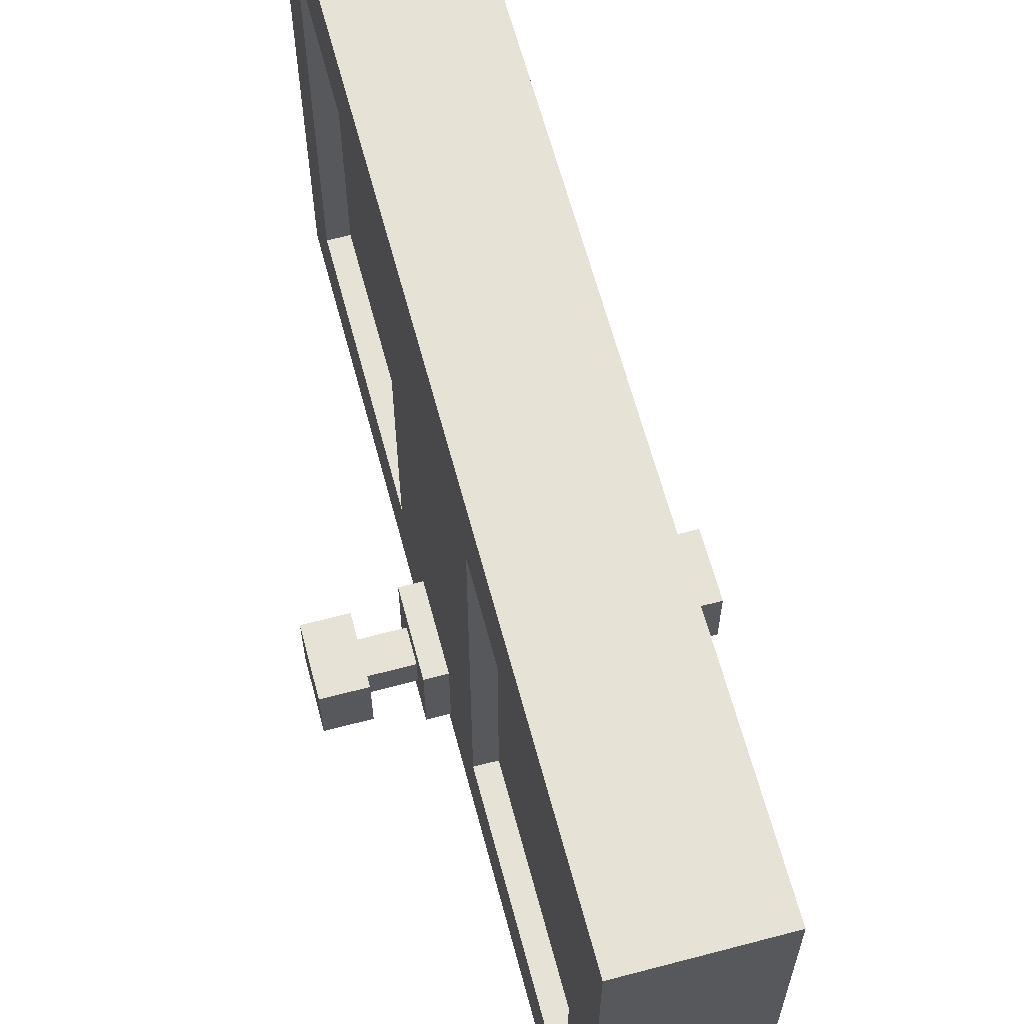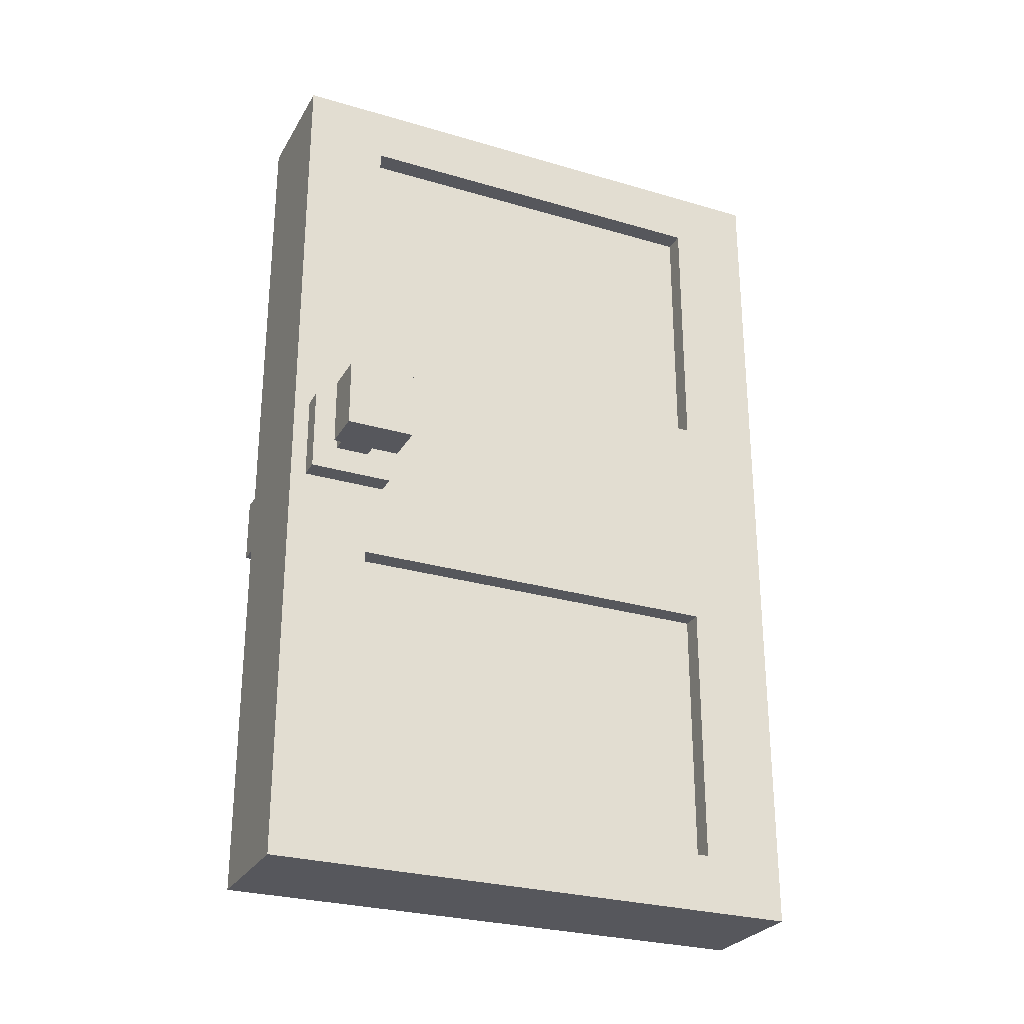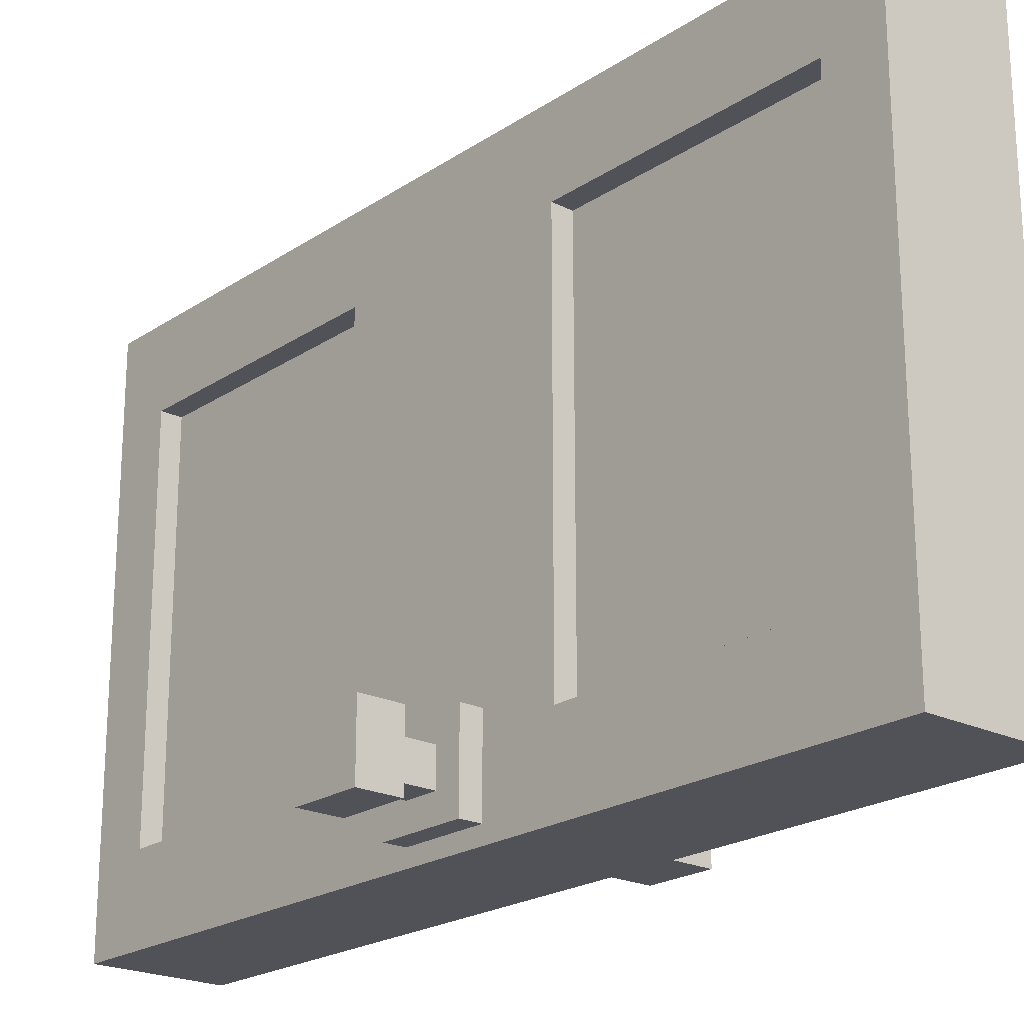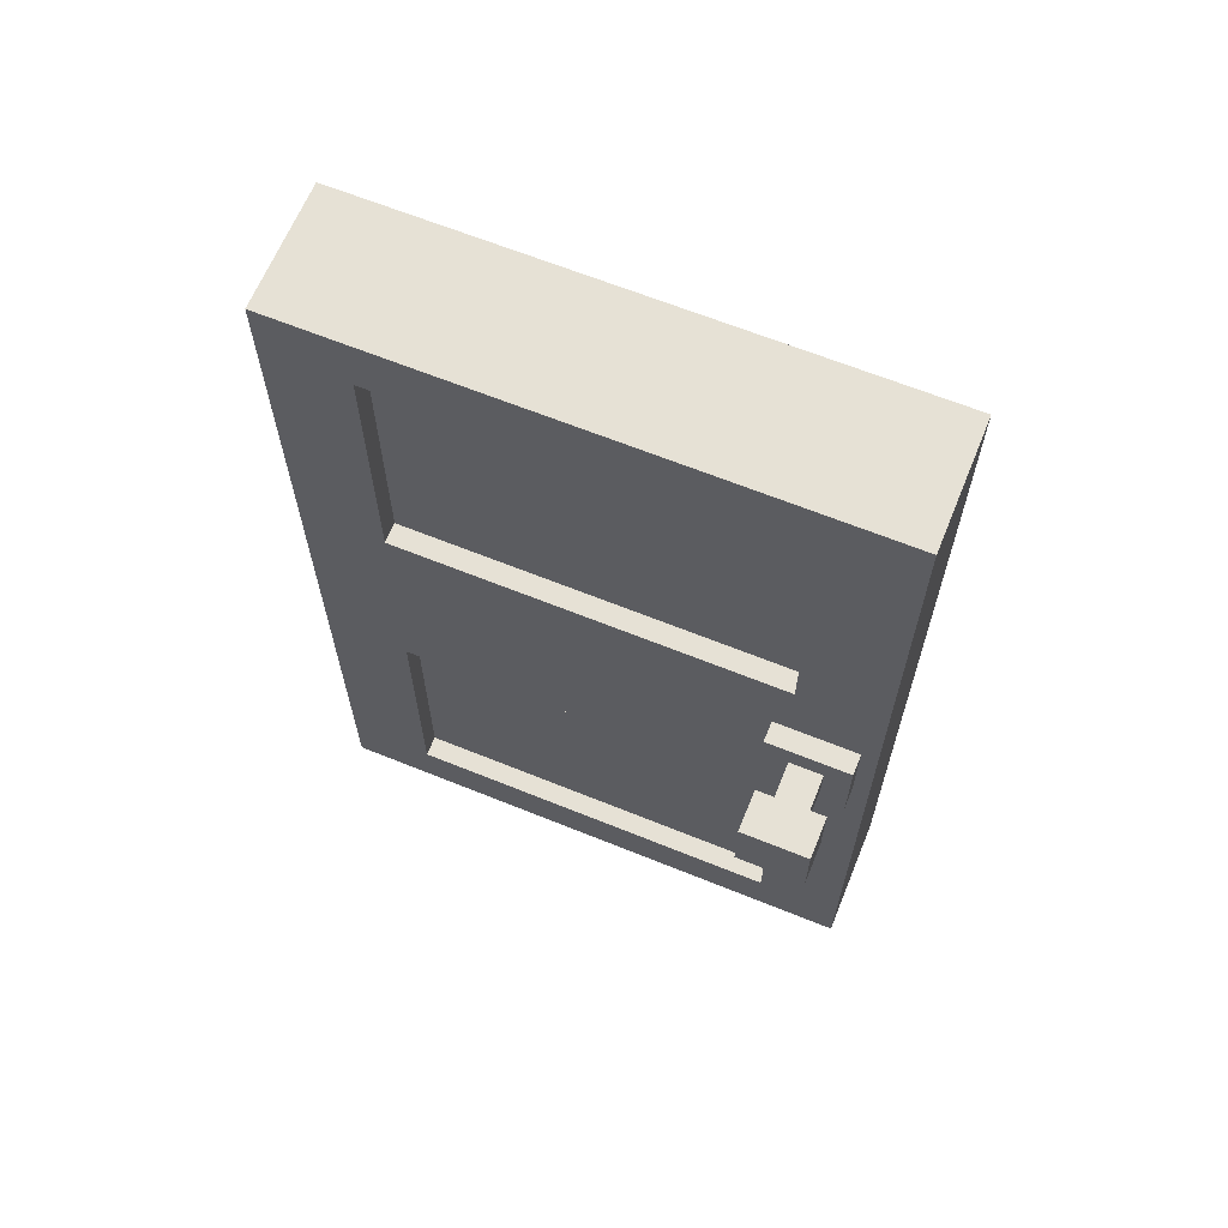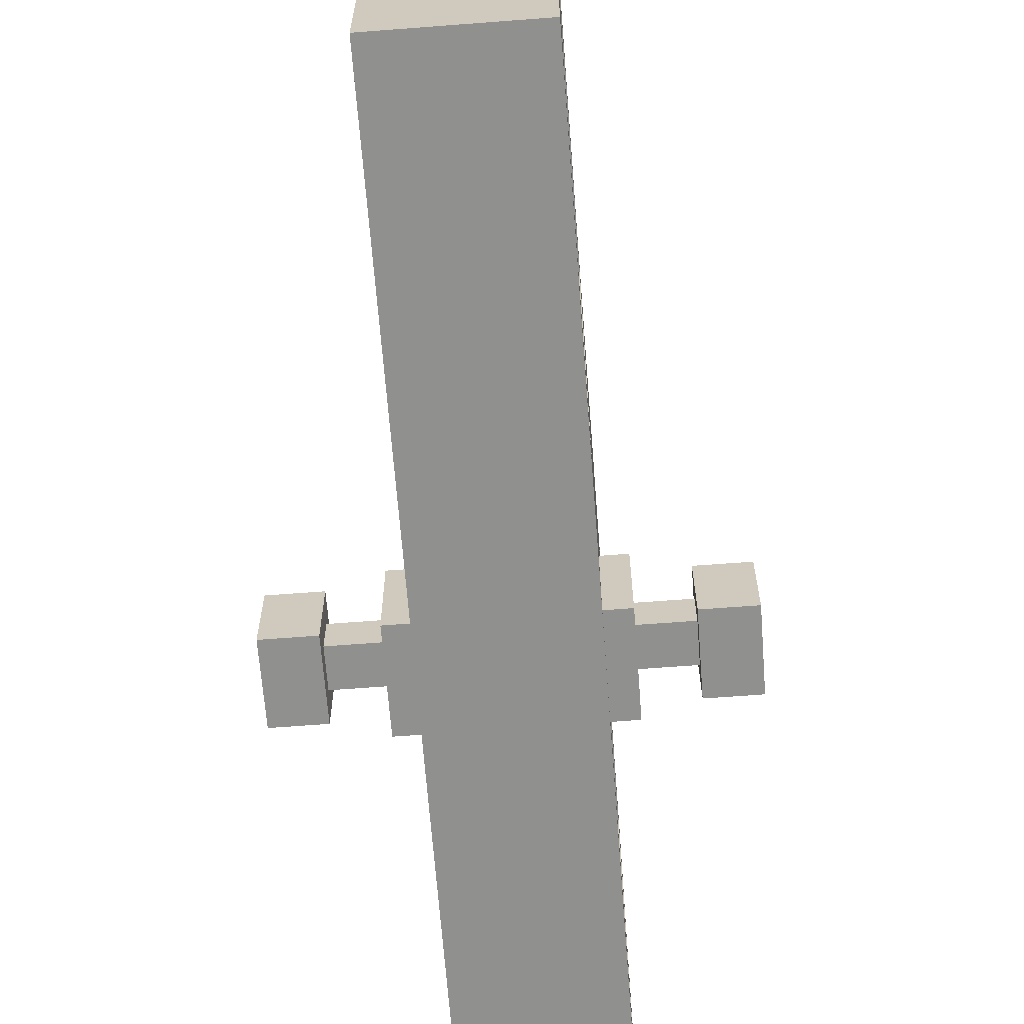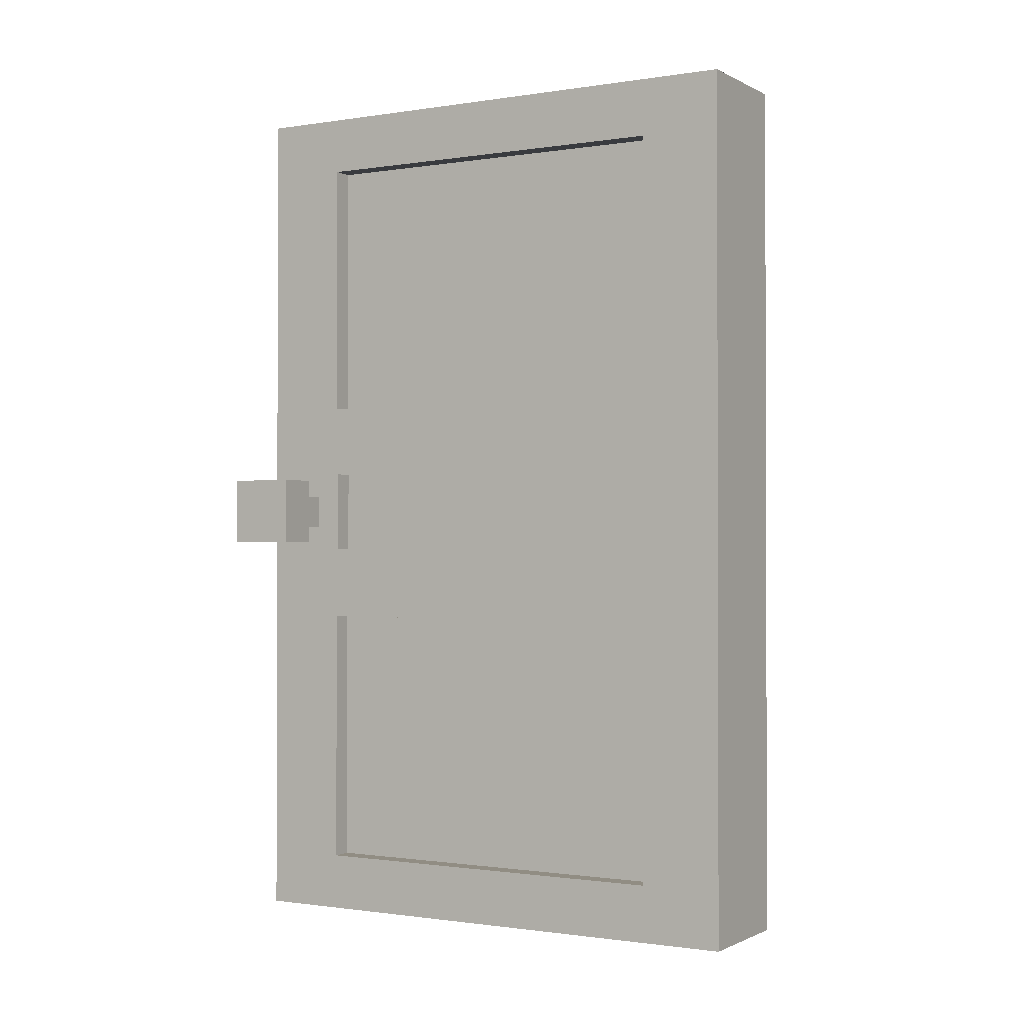
<metadata>
{"format":"obj","ext":"obj","renderer":"f3d","projection":"perspective","resolution":1024,"background":"white","views":[{"elev":63.7,"azim":-14.9,"up":"+Z"},{"elev":-27.5,"azim":-114.4,"up":"+Y"},{"elev":-21.6,"azim":-40.8,"up":"+Z"},{"elev":64.8,"azim":112.2,"up":"+Y"},{"elev":-65.6,"azim":-175.6,"up":"+Z"},{"elev":-1.0,"azim":-59.9,"up":"+Y"}]}
</metadata>
<code>
o Tür_3
v -4.967 0.7827 3.98
v -4.967 1.983 3.98
v -4.967 0.7827 3.062
v -4.967 1.341 3.062
v -4.667 0.7827 3.98
v -4.667 1.341 3.98
v -4.667 0.7827 3.062
v -4.667 1.341 3.062
v -4.967 0.14 3.062
v -4.967 0.14 3.98
v -4.967 1.341 3.98
v -4.967 1.983 3.062
v -4.667 0.14 3.062
v -4.667 1.983 3.062
v -4.667 0.14 3.98
v -4.667 1.983 3.98
v -4.967 -0 2.862
v -4.967 -0 4.18
v -4.967 2.123 4.18
v -4.967 2.123 2.862
v -4.667 -0 4.18
v -4.667 -0 2.862
v -4.667 2.123 2.862
v -4.667 2.123 4.18
v -4.967 0.9631 2.9
v -4.967 0.9227 4.18
v -4.967 1.201 4.18
v -4.967 1.163 2.9
v -4.667 0.9227 4.18
v -4.667 0.9631 2.9
v -4.667 1.163 2.9
v -4.667 1.201 4.18
v -4.917 0.14 3.062
v -4.917 0.14 3.98
v -4.917 1.983 3.98
v -4.917 1.983 3.062
v -4.917 0.7827 3.062
v -4.917 0.7827 3.98
v -4.917 1.341 3.98
v -4.917 1.341 3.062
v -4.717 0.14 3.98
v -4.717 0.14 3.062
v -4.717 1.983 3.062
v -4.717 1.983 3.98
v -4.717 0.7827 3.98
v -4.717 0.7827 3.062
v -4.717 1.341 3.062
v -4.717 1.341 3.98
v -4.967 -0 3.138
v -4.967 2.123 3.138
v -4.667 -0 3.138
v -4.667 2.123 3.138
v -4.967 0.9631 3.1
v -4.967 1.163 3.1
v -4.667 0.9631 3.1
v -4.667 1.163 3.1
v -4.967 0.14 3.254
v -4.967 1.983 3.254
v -4.667 0.14 3.254
v -4.667 1.983 3.254
v -4.967 0.7827 3.254
v -4.967 1.341 3.254
v -4.667 0.7827 3.254
v -4.667 1.341 3.254
v -4.917 0.14 3.254
v -4.917 1.983 3.254
v -4.917 0.7827 3.254
v -4.917 1.341 3.254
v -4.717 0.14 3.254
v -4.717 1.983 3.254
v -4.717 0.7827 3.254
v -4.717 1.341 3.254
v -4.967 1.201 2.862
v -4.967 0.9227 2.862
v -4.667 1.201 2.862
v -4.667 0.9227 2.862
v -4.967 1.201 3.138
v -4.667 0.9227 3.138
v -4.967 0.9227 3.138
v -4.667 1.201 3.138
v -5.017 1.103 2.96
v -5.017 1.023 2.96
v -5.017 1.103 3.04
v -5.017 1.023 3.04
v -4.617 1.103 2.96
v -4.617 1.023 2.96
v -4.617 1.023 3.04
v -4.617 1.103 3.04
v -5.017 1.163 2.9
v -5.017 0.9631 2.9
v -5.017 1.163 3.1
v -5.017 0.9631 3.1
v -4.617 1.163 2.9
v -4.617 0.9631 2.9
v -4.617 0.9631 3.1
v -4.617 1.163 3.1
v -5.117 1.103 2.96
v -5.117 1.023 2.96
v -5.117 1.103 3.04
v -5.117 1.023 3.04
v -5.117 1.143 2.92
v -5.117 0.9832 2.92
v -5.117 1.143 3.08
v -5.117 0.9832 3.08
v -5.217 1.143 2.92
v -5.217 0.9832 2.92
v -5.217 1.143 3.08
v -5.217 0.9832 3.08
v -4.517 1.103 2.96
v -4.517 1.023 2.96
v -4.517 1.023 3.04
v -4.517 1.103 3.04
v -4.517 1.143 2.92
v -4.517 0.9832 2.92
v -4.517 0.9832 3.08
v -4.517 1.143 3.08
v -4.417 1.143 2.92
v -4.417 0.9832 2.92
v -4.417 0.9832 3.08
v -4.417 1.143 3.08
f 78 80 32 29
f 29 32 24 19 27 26 18 21
f 62 11 39 68 40 4
f 12 4 40 36
f 60 16 44 70 43 14
f 8 14 43 47
f 16 6 48 44
f 74 73 20 23 75 76 22 17
f 59 15 21 51 22 13
f 60 14 23 52 24 16
f 57 10 34 65 33 9
f 50 19 24 52 23 20
f 63 7 76 78 29 5
f 64 6 32 80 75 8
f 61 3 37 67 38 1
f 61 1 26 79 74 3
f 1 10 18 26
f 9 3 74 17
f 4 12 20 73
f 2 11 27 19
f 7 13 22 76
f 14 8 75 23
f 15 5 29 21
f 6 16 24 32
f 71 45 41 69 42 46
f 72 47 43 70 44 48
f 10 1 38 34
f 63 5 45 71 46 7
f 11 2 35 39
f 59 13 42 69 41 15
f 3 9 33 37
f 64 8 47 72 48 6
f 57 9 17 49 18 10
f 58 12 36 66 35 2
f 51 21 18 49 17 22
f 62 4 73 77 27 11
f 5 15 41 45
f 58 2 19 50 20 12
f 13 7 46 42
f 67 37 33 65 34 38
f 26 27 77 79
f 25 28 73 74
f 31 30 76 75
f 28 54 77 73
f 30 55 78 76
f 53 25 74 79
f 56 31 75 80
f 55 56 80 78
f 54 53 79 77
f 68 39 35 66 36 40
f 25 53 92 90
f 31 56 96 93
f 84 83 99 100
f 54 28 89 91
f 28 25 90 89
f 53 54 91 92
f 85 88 112 109
f 55 30 94 95
f 30 31 93 94
f 56 55 95 96
f 82 81 89 90
f 81 83 91 89
f 84 82 90 92
f 83 84 92 91
f 85 86 94 93
f 86 87 95 94
f 88 85 93 96
f 87 88 96 95
f 98 100 104 102
f 83 81 97 99
f 82 84 100 98
f 81 82 98 97
f 103 101 105 107
f 97 98 102 101
f 100 99 103 104
f 99 97 101 103
f 108 107 105 106
f 102 104 108 106
f 101 102 106 105
f 104 103 107 108
f 112 111 115 116
f 86 85 109 110
f 88 87 111 112
f 87 86 110 111
f 113 116 120 117
f 111 110 114 115
f 109 112 116 113
f 110 109 113 114
f 118 117 120 119
f 114 113 117 118
f 116 115 119 120
f 115 114 118 119

</code>
